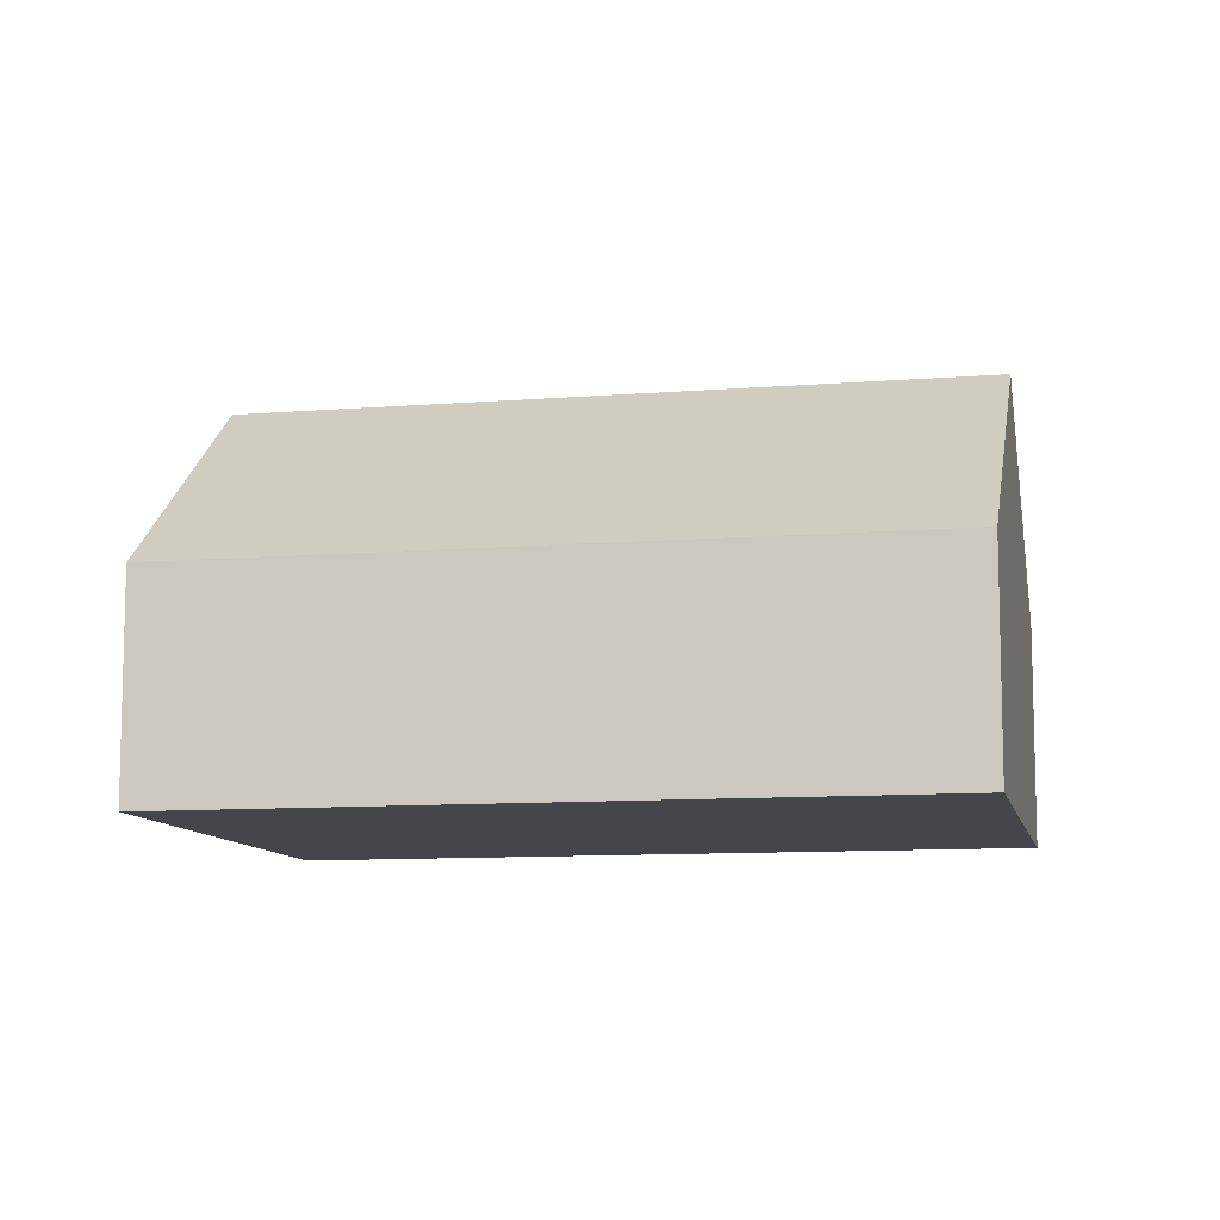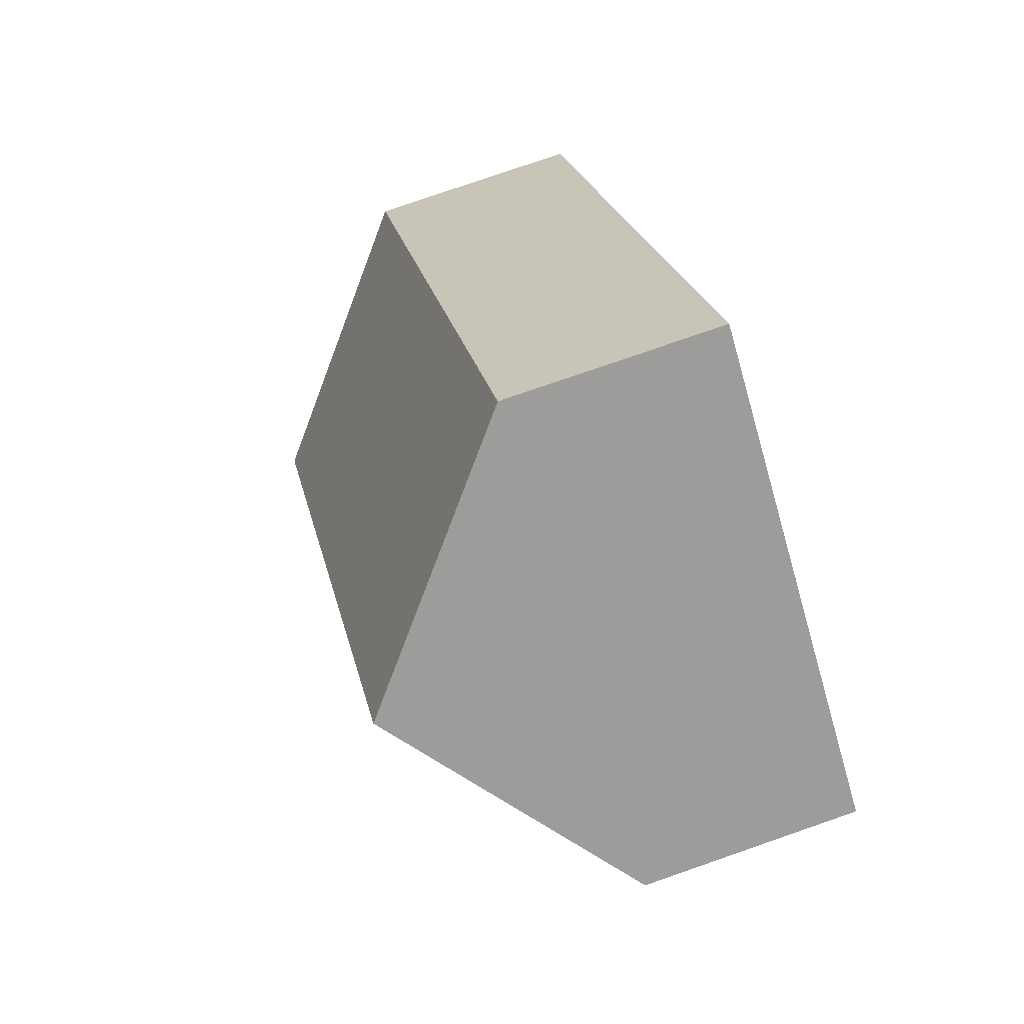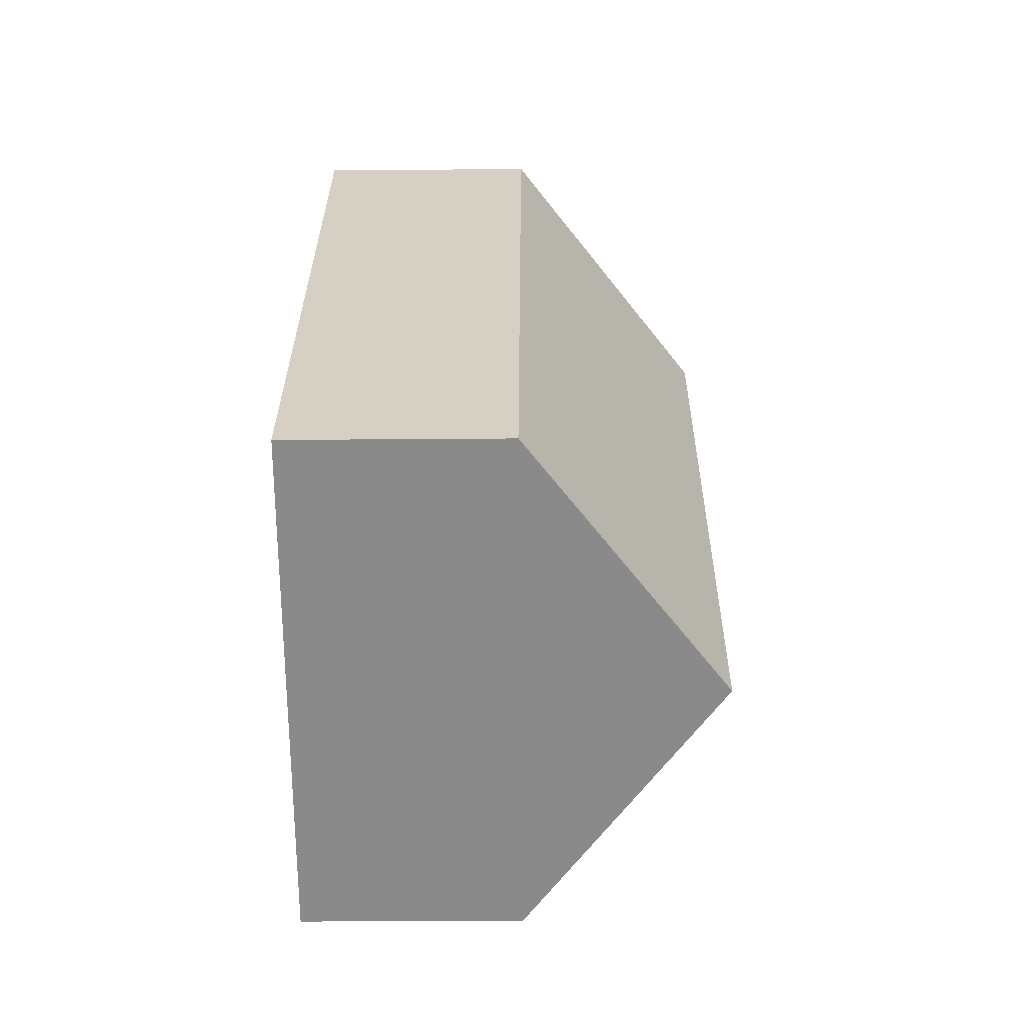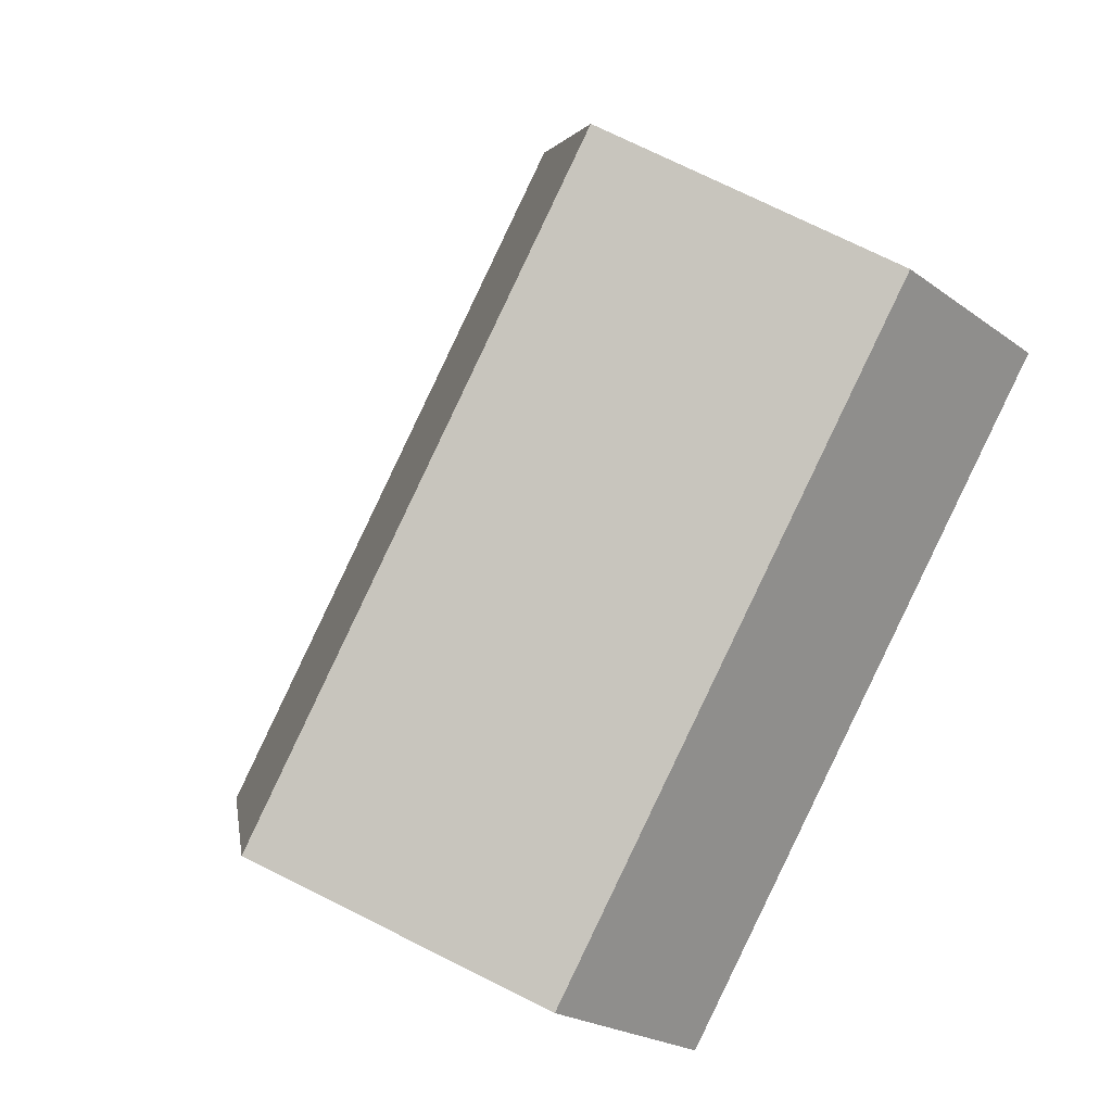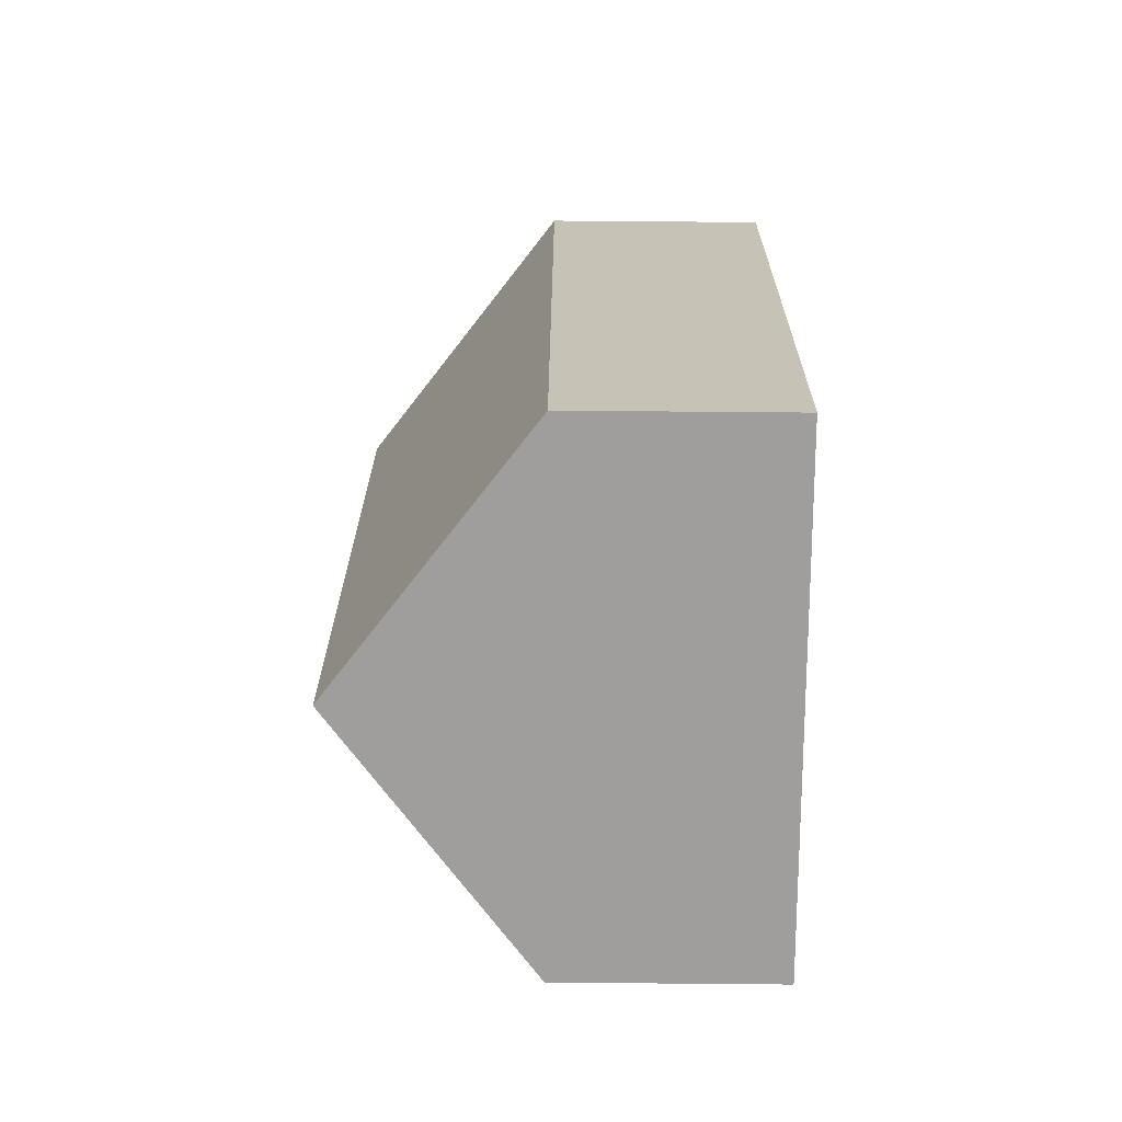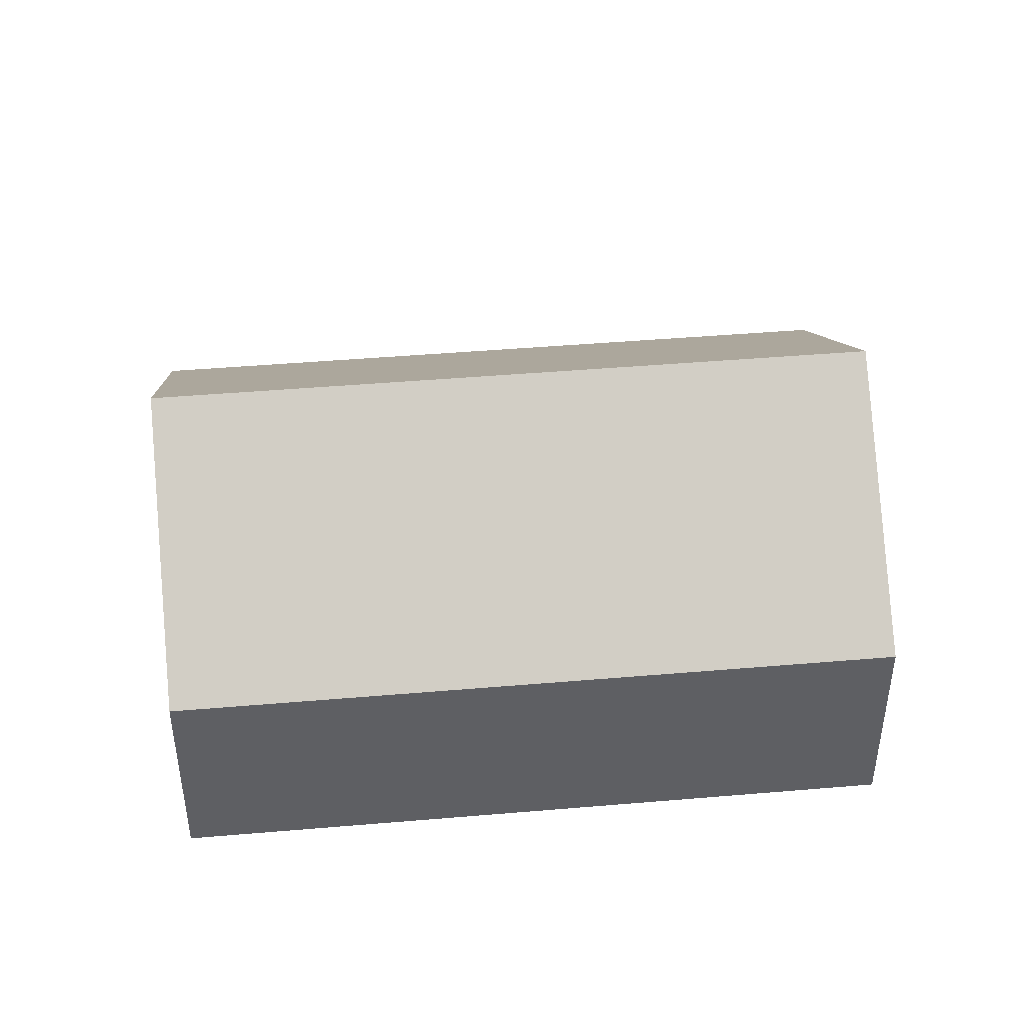
<metadata>
{"format":"obj","ext":"obj","renderer":"f3d","projection":"perspective","resolution":1024,"background":"white","views":[{"elev":-10.0,"azim":68.1,"up":"+Y"},{"elev":78.1,"azim":-109.1,"up":"+Z"},{"elev":-30.0,"azim":90.7,"up":"+Z"},{"elev":-22.3,"azim":-141.1,"up":"+Z"},{"elev":75.5,"azim":-89.5,"up":"+Z"},{"elev":45.8,"azim":-129.2,"up":"+Y"}]}
</metadata>
<code>
v  0 1.671 1.023e-16
v  4.857 3.177 -3.715
v  3.201 1.671 -4.816
v  1.656 3.177 1.1
v  3.313 1.671 2.201
v  6.513 1.672 -2.614
v  3.201 2.949e-16 -4.816
v  0 0 0
v  1.656 -6.736e-17 1.1
v  3.313 -1.348e-16 2.201
v  6.513 1.601e-16 -2.614
v  4.857 2.275e-16 -3.715
g defaultobject
f 1 2 3
f 2 1 4
f 5 2 4
f 2 5 6
f 7 1 3
f 1 7 8
f 8 4 1
f 4 8 5
f 5 8 9
f 5 9 10
f 5 11 6
f 11 5 10
f 6 3 2
f 3 6 7
f 7 6 12
f 12 6 11
f 12 8 7
f 8 12 9
f 9 12 11
f 9 11 10

</code>
